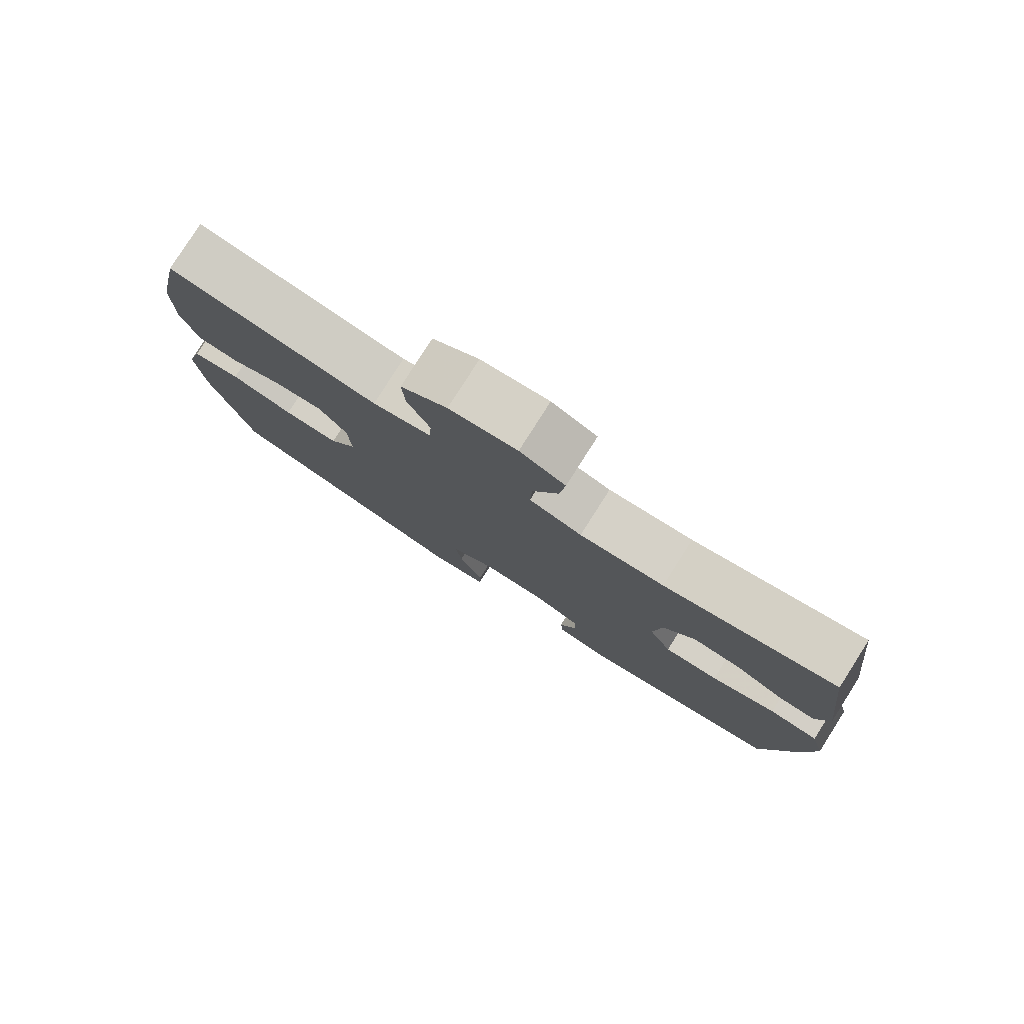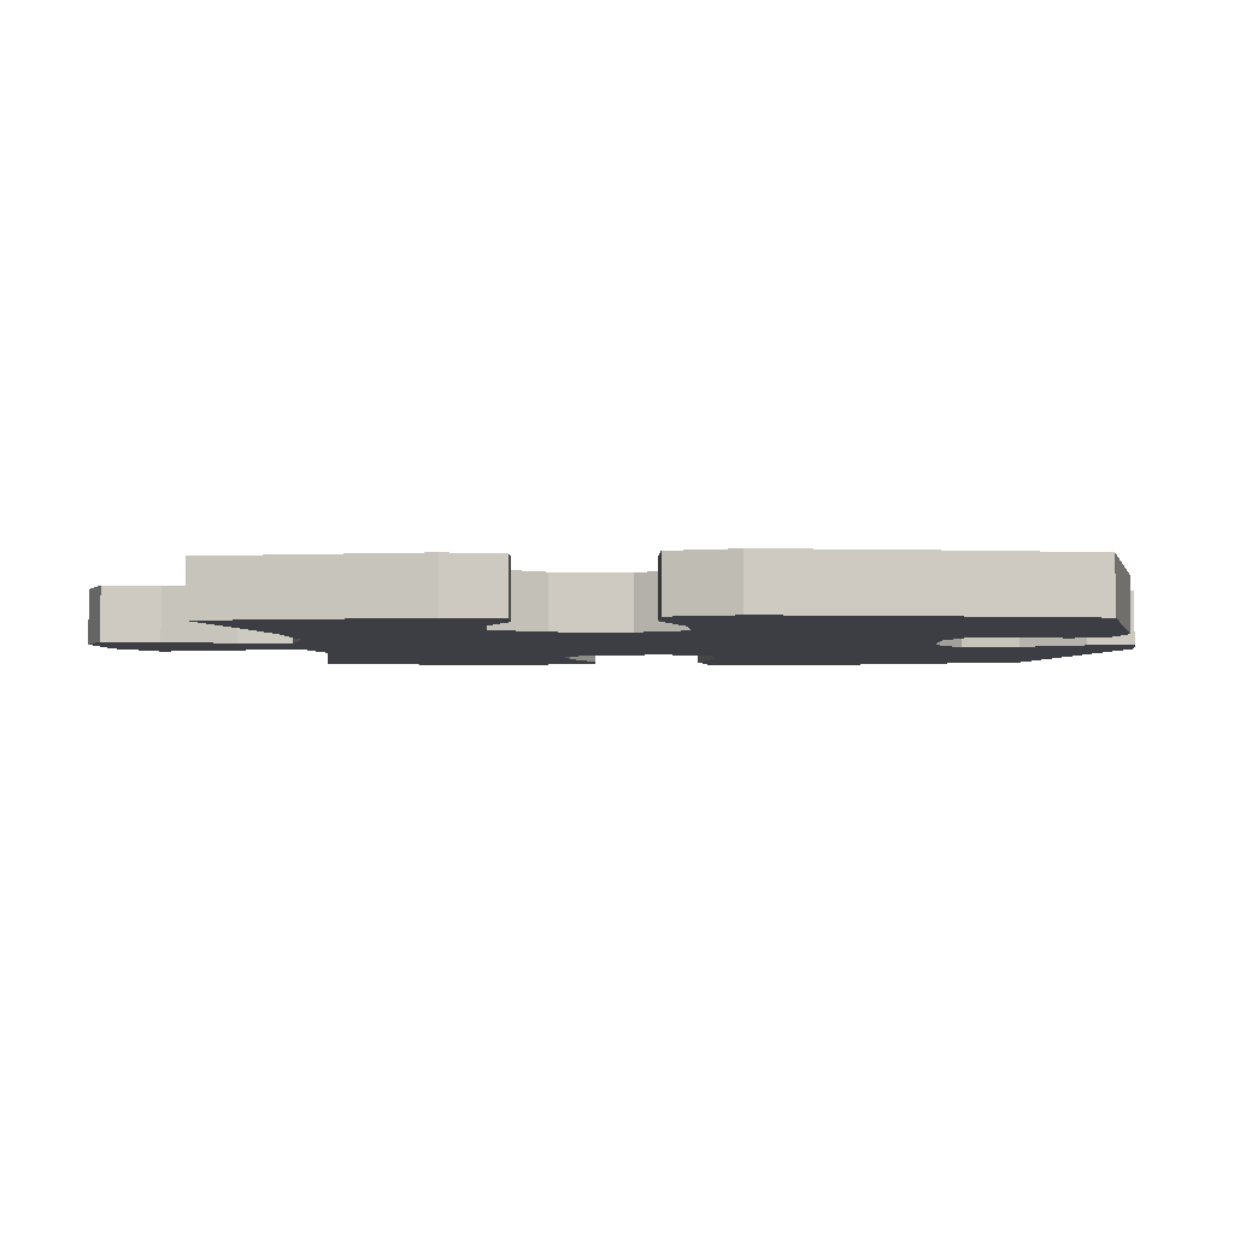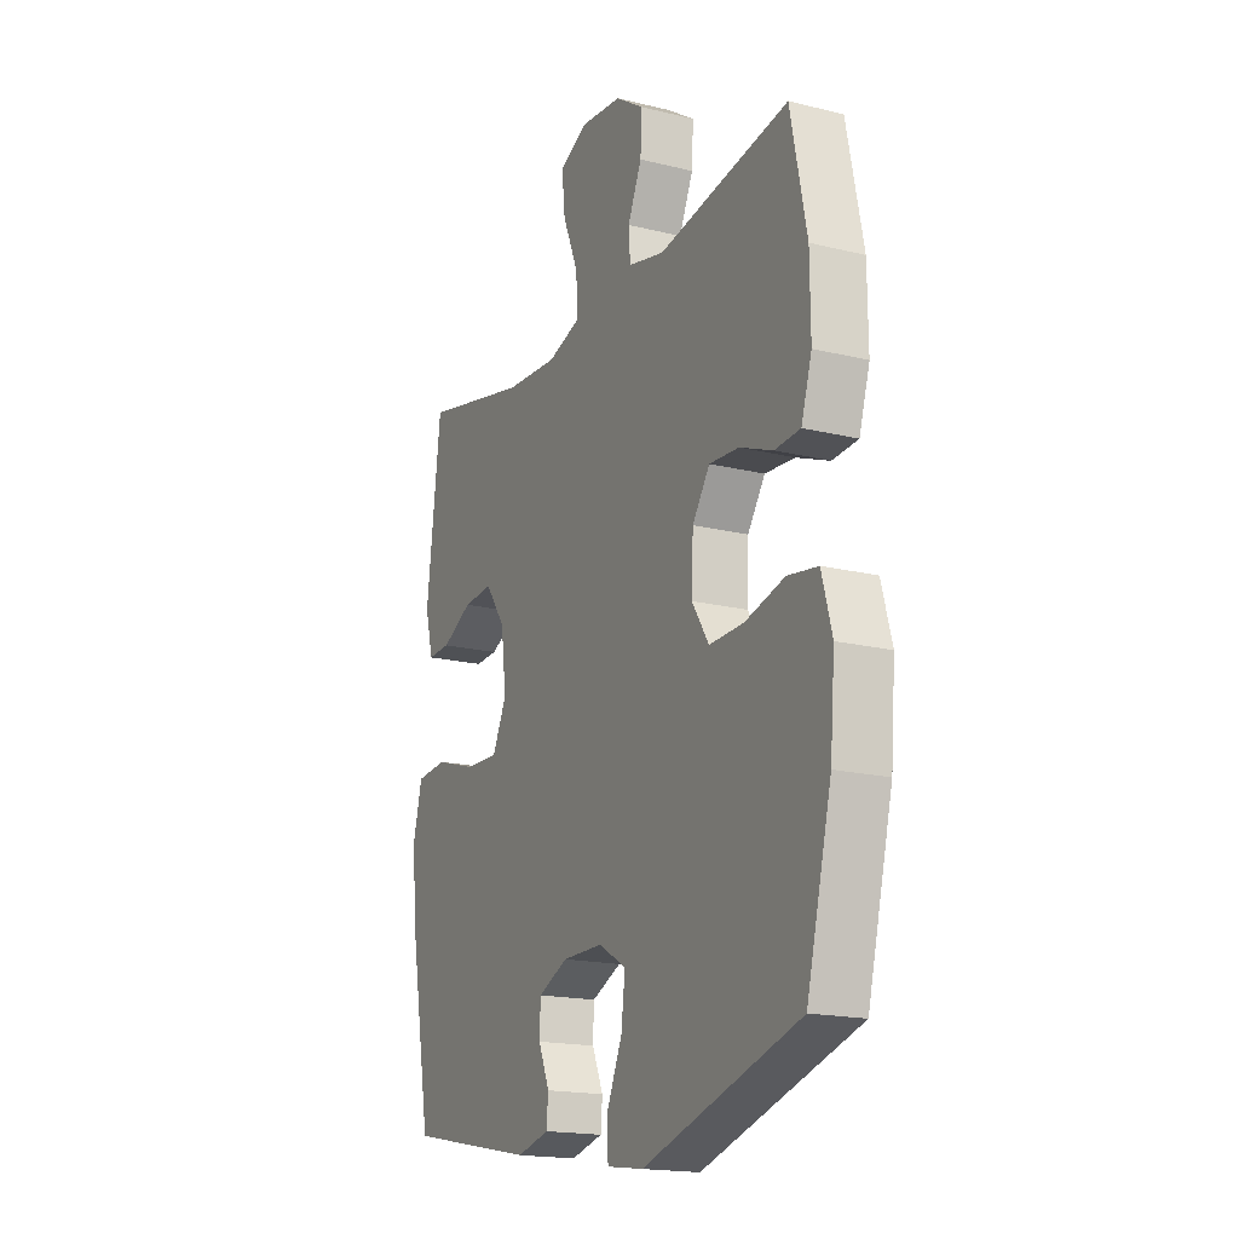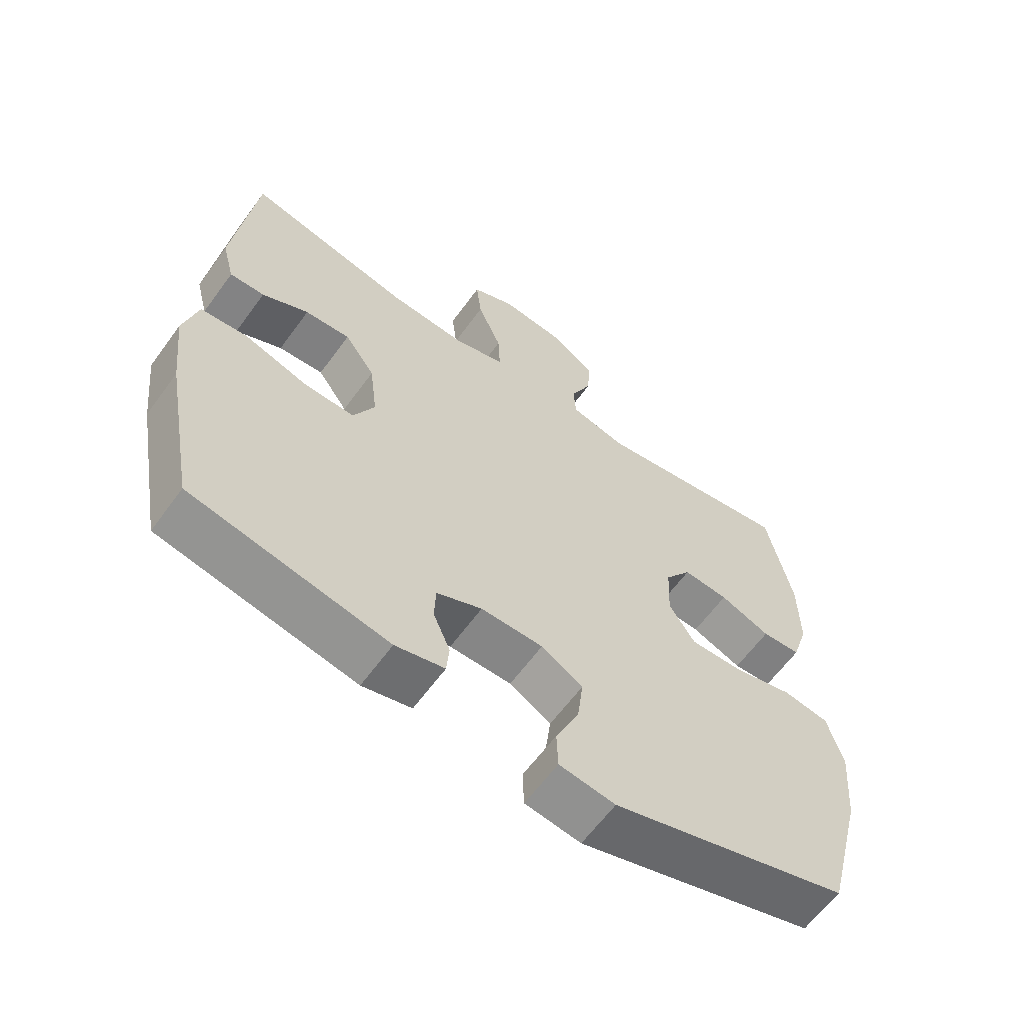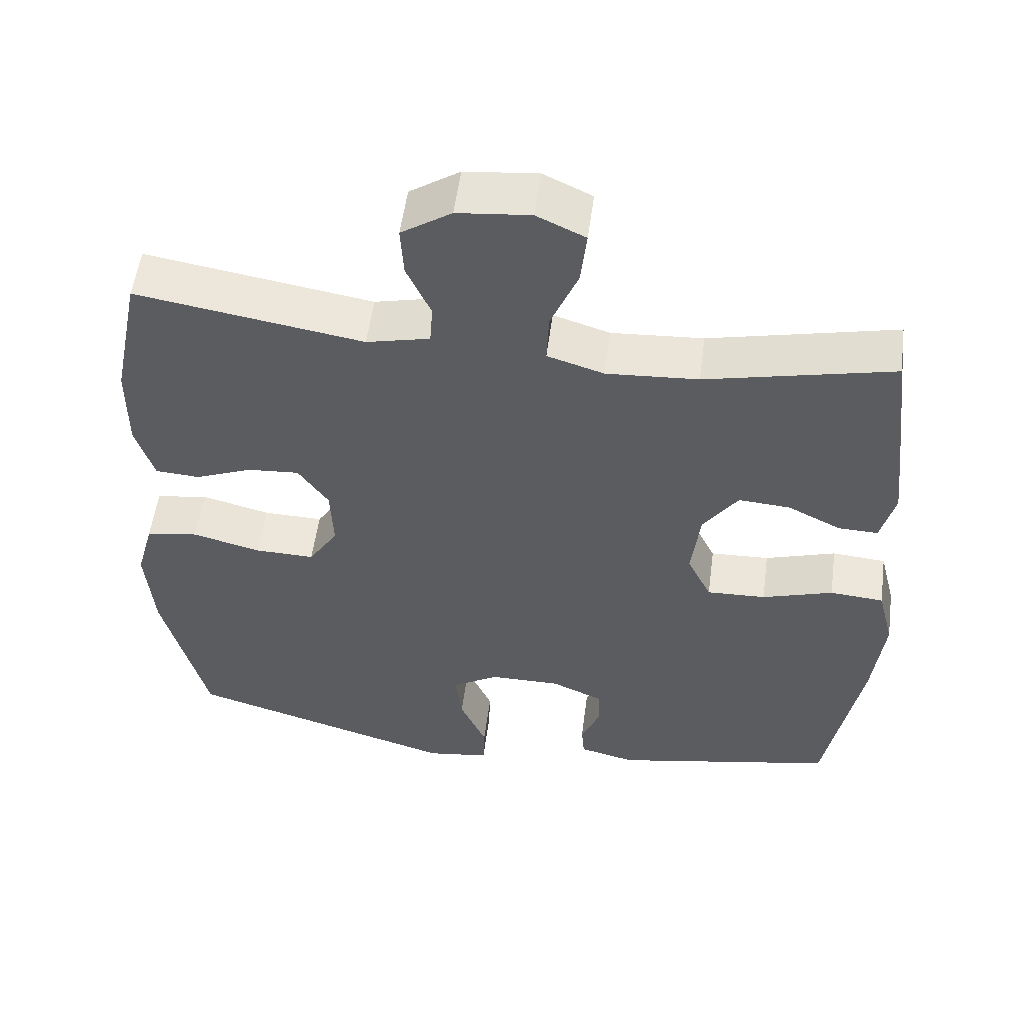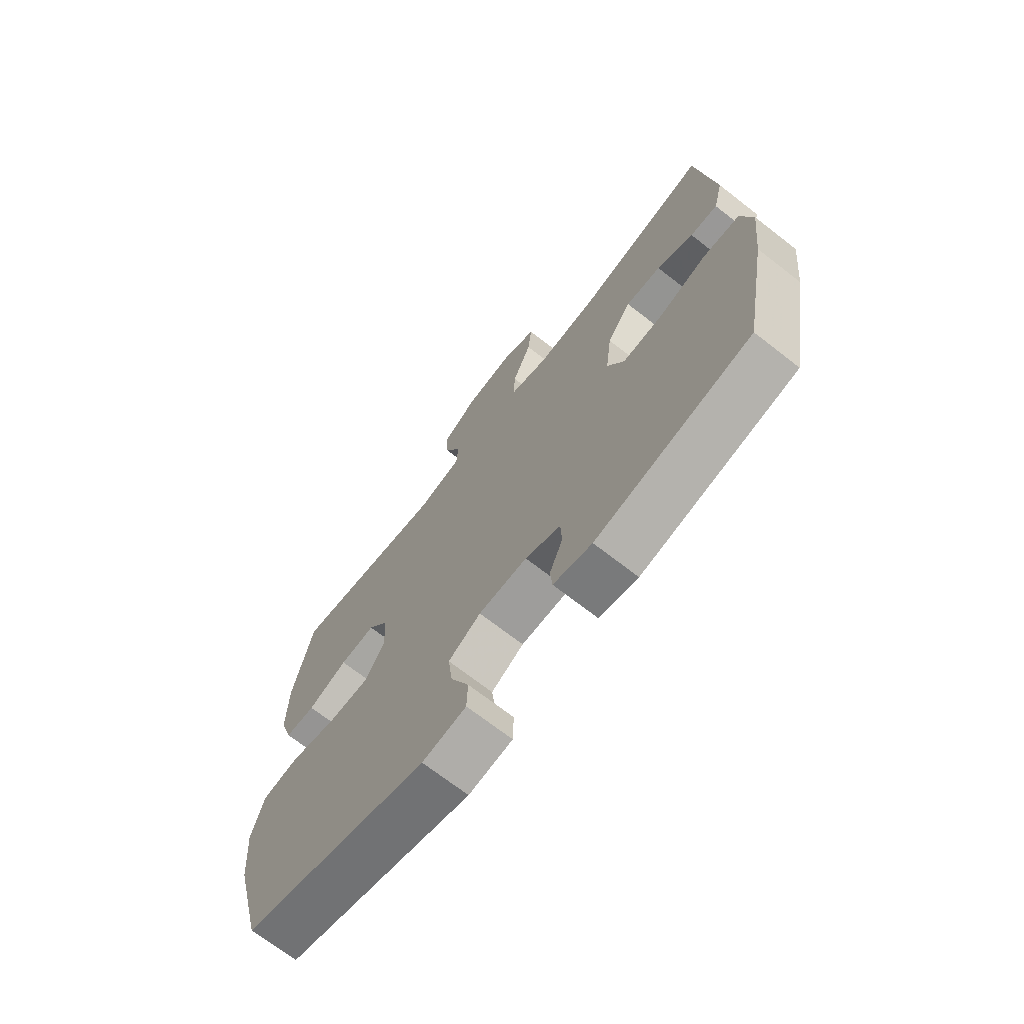
<metadata>
{"format":"obj","ext":"obj","renderer":"f3d","projection":"perspective","resolution":1024,"background":"white","views":[{"elev":79.9,"azim":32.5,"up":"+Z"},{"elev":-3.7,"azim":92.7,"up":"+Y"},{"elev":-17.9,"azim":-115.7,"up":"+Z"},{"elev":-62.2,"azim":144.0,"up":"+Z"},{"elev":54.2,"azim":7.5,"up":"+Z"},{"elev":-70.5,"azim":52.1,"up":"+Z"}]}
</metadata>
<code>
v -0.5 0.07 -0.5
v -0.559 0.07 -0.267
v -0.57 0.07 -0.137
v -0.546 0.07 -0.05
v -0.475 0.07 -0.039
v -0.382 0.07 -0.063
v -0.301 0.07 -0.065
v -0.261 0.07 -0.003
v -0.265 0.07 0.085
v -0.306 0.07 0.144
v -0.376 0.07 0.139
v -0.454 0.07 0.108
v -0.514 0.07 0.112
v -0.539 0.07 0.192
v -0.538 0.07 0.314
v -0.5 0.07 0.5
v -0.192 0.07 0.45
v -0.106 0.07 0.47
v -0.102 0.07 0.525
v -0.135 0.07 0.598
v -0.139 0.07 0.667
v -0.071 0.07 0.712
v 0.028 0.07 0.722
v 0.094 0.07 0.691
v 0.086 0.07 0.617
v 0.049 0.07 0.528
v 0.046 0.07 0.459
v 0.123 0.07 0.435
v 0.247 0.07 0.443
v 0.5 0.07 0.5
v 0.533 0.07 0.221
v 0.514 0.07 0.147
v 0.46 0.07 0.149
v 0.388 0.07 0.185
v 0.318 0.07 0.19
v 0.271 0.07 0.123
v 0.259 0.07 0.024
v 0.292 0.07 -0.044
v 0.372 0.07 -0.041
v 0.468 0.07 -0.011
v 0.541 0.07 -0.017
v 0.563 0.07 -0.104
v 0.548 0.07 -0.237
v 0.5 0.07 -0.5
v 0.196 0.07 -0.559
v 0.12 0.07 -0.54
v 0.116 0.07 -0.493
v 0.142 0.07 -0.432
v 0.14 0.07 -0.377
v 0.07 0.07 -0.346
v -0.026 0.07 -0.346
v -0.09 0.07 -0.384
v -0.081 0.07 -0.457
v -0.045 0.07 -0.539
v -0.047 0.07 -0.599
v -0.133 0.07 -0.611
v -0.5 0 -0.5
v -0.559 0 -0.267
v -0.57 0 -0.137
v -0.546 0 -0.05
v -0.475 0 -0.039
v -0.382 0 -0.063
v -0.301 0 -0.065
v -0.261 0 -0.003
v -0.265 0 0.085
v -0.306 0 0.144
v -0.376 0 0.139
v -0.454 0 0.108
v -0.514 0 0.112
v -0.539 0 0.192
v -0.538 0 0.314
v -0.5 0 0.5
v -0.192 0 0.45
v -0.106 0 0.47
v -0.102 0 0.525
v -0.135 0 0.598
v -0.139 0 0.667
v -0.071 0 0.712
v 0.028 0 0.722
v 0.094 0 0.691
v 0.086 0 0.617
v 0.049 0 0.528
v 0.046 0 0.459
v 0.123 0 0.435
v 0.247 0 0.443
v 0.5 0 0.5
v 0.533 0 0.221
v 0.514 0 0.147
v 0.46 0 0.149
v 0.388 0 0.185
v 0.318 0 0.19
v 0.271 0 0.123
v 0.259 0 0.024
v 0.292 0 -0.044
v 0.372 0 -0.041
v 0.468 0 -0.011
v 0.541 0 -0.017
v 0.563 0 -0.104
v 0.548 0 -0.237
v 0.5 0 -0.5
v 0.196 0 -0.559
v 0.12 0 -0.54
v 0.116 0 -0.493
v 0.142 0 -0.432
v 0.14 0 -0.377
v 0.07 0 -0.346
v -0.026 0 -0.346
v -0.09 0 -0.384
v -0.081 0 -0.457
v -0.045 0 -0.539
v -0.047 0 -0.599
v -0.133 0 -0.611
f 53 54 55 56
f 52 53 56 1
f 51 52 1 2
f 50 51 2 3
f 45 46 47 48
f 45 48 49
f 44 45 49
f 43 44 49 50
f 39 40 41 42
f 38 39 42 43
f 31 32 33 34
f 29 30 31 34
f 28 29 34 35
f 27 28 35 36
f 23 24 25 26
f 23 26 27
f 22 23 27
f 19 20 21 22
f 18 19 22 27
f 17 18 27 36
f 11 12 13 14
f 10 11 14 15
f 3 4 5 6
f 3 6 7
f 38 43 50 3
f 16 17 36 37
f 10 15 16 37
f 9 10 37 38
f 8 9 38
f 7 8 38
f 3 7 38
f 112 111 110 109
f 57 112 109 108
f 58 57 108 107
f 59 58 107 106
f 104 103 102 101
f 105 104 101
f 105 101 100
f 106 105 100 99
f 98 97 96 95
f 99 98 95 94
f 90 89 88 87
f 90 87 86 85
f 91 90 85 84
f 92 91 84 83
f 82 81 80 79
f 83 82 79
f 83 79 78
f 78 77 76 75
f 83 78 75 74
f 92 83 74 73
f 70 69 68 67
f 71 70 67 66
f 62 61 60 59
f 63 62 59
f 59 106 99 94
f 93 92 73 72
f 93 72 71 66
f 94 93 66 65
f 94 65 64
f 94 64 63
f 94 63 59
f 1 57 58 2
f 2 58 59 3
f 3 59 60 4
f 4 60 61 5
f 5 61 62 6
f 6 62 63 7
f 7 63 64 8
f 8 64 65 9
f 9 65 66 10
f 10 66 67 11
f 11 67 68 12
f 12 68 69 13
f 13 69 70 14
f 14 70 71 15
f 15 71 72 16
f 16 72 73 17
f 17 73 74 18
f 18 74 75 19
f 19 75 76 20
f 20 76 77 21
f 21 77 78 22
f 22 78 79 23
f 23 79 80 24
f 24 80 81 25
f 25 81 82 26
f 26 82 83 27
f 27 83 84 28
f 28 84 85 29
f 29 85 86 30
f 30 86 87 31
f 31 87 88 32
f 32 88 89 33
f 33 89 90 34
f 34 90 91 35
f 35 91 92 36
f 36 92 93 37
f 37 93 94 38
f 38 94 95 39
f 39 95 96 40
f 40 96 97 41
f 41 97 98 42
f 42 98 99 43
f 43 99 100 44
f 44 100 101 45
f 45 101 102 46
f 46 102 103 47
f 47 103 104 48
f 48 104 105 49
f 49 105 106 50
f 50 106 107 51
f 51 107 108 52
f 52 108 109 53
f 53 109 110 54
f 54 110 111 55
f 55 111 112 56
f 56 112 57 1

</code>
